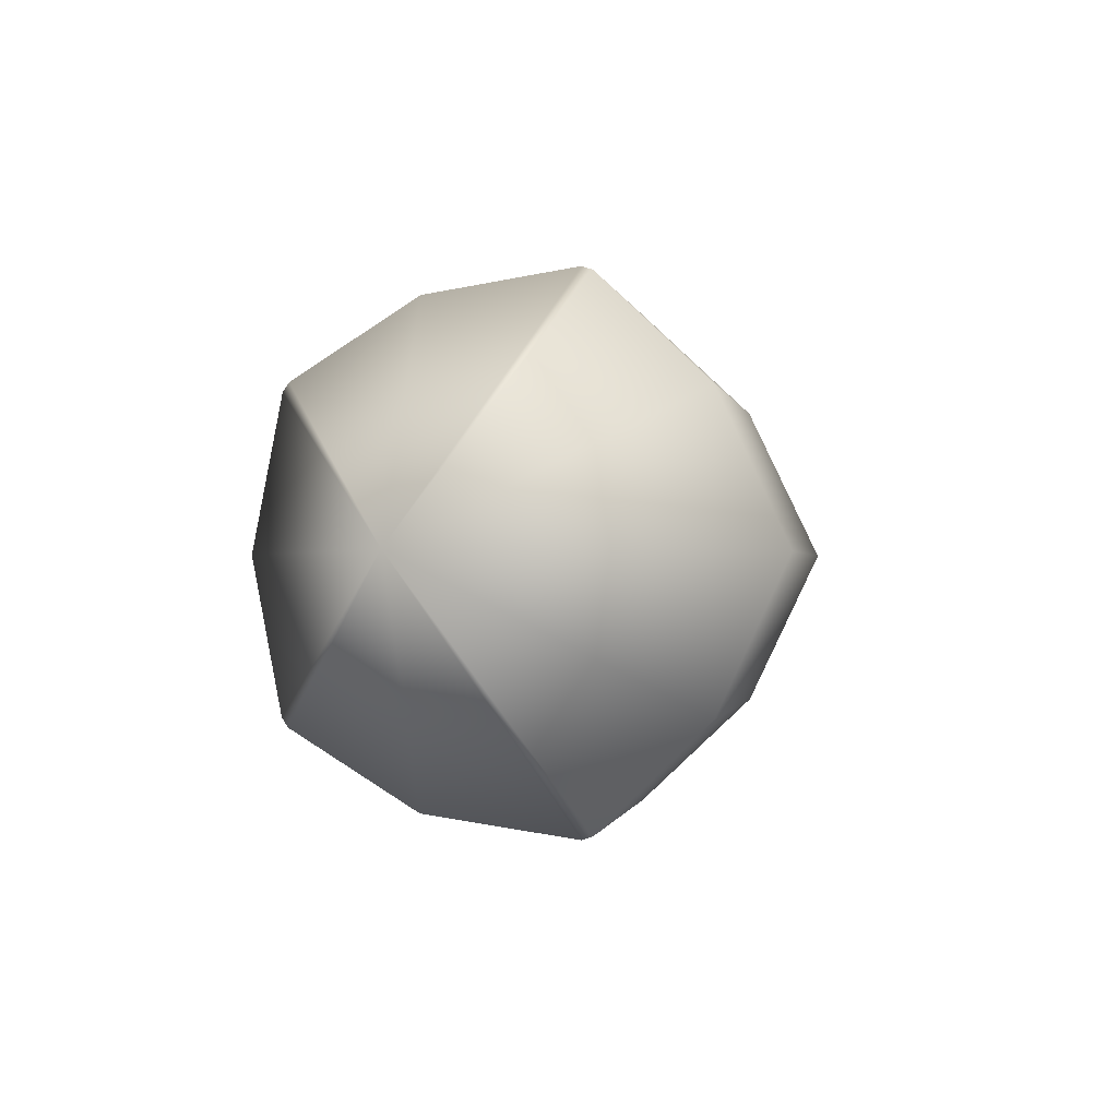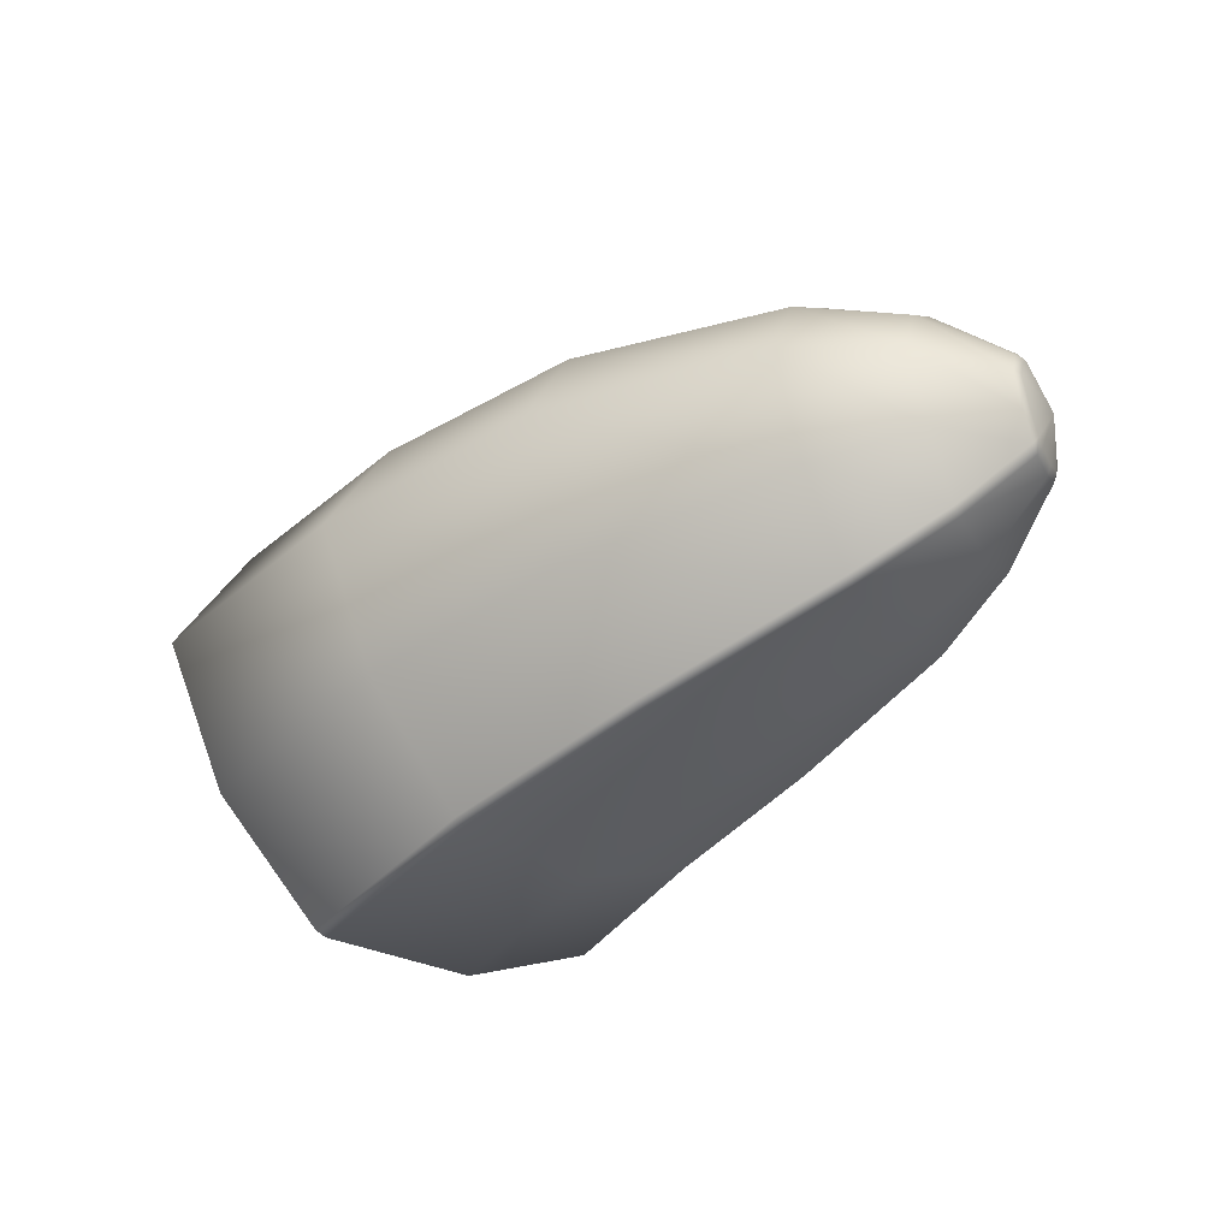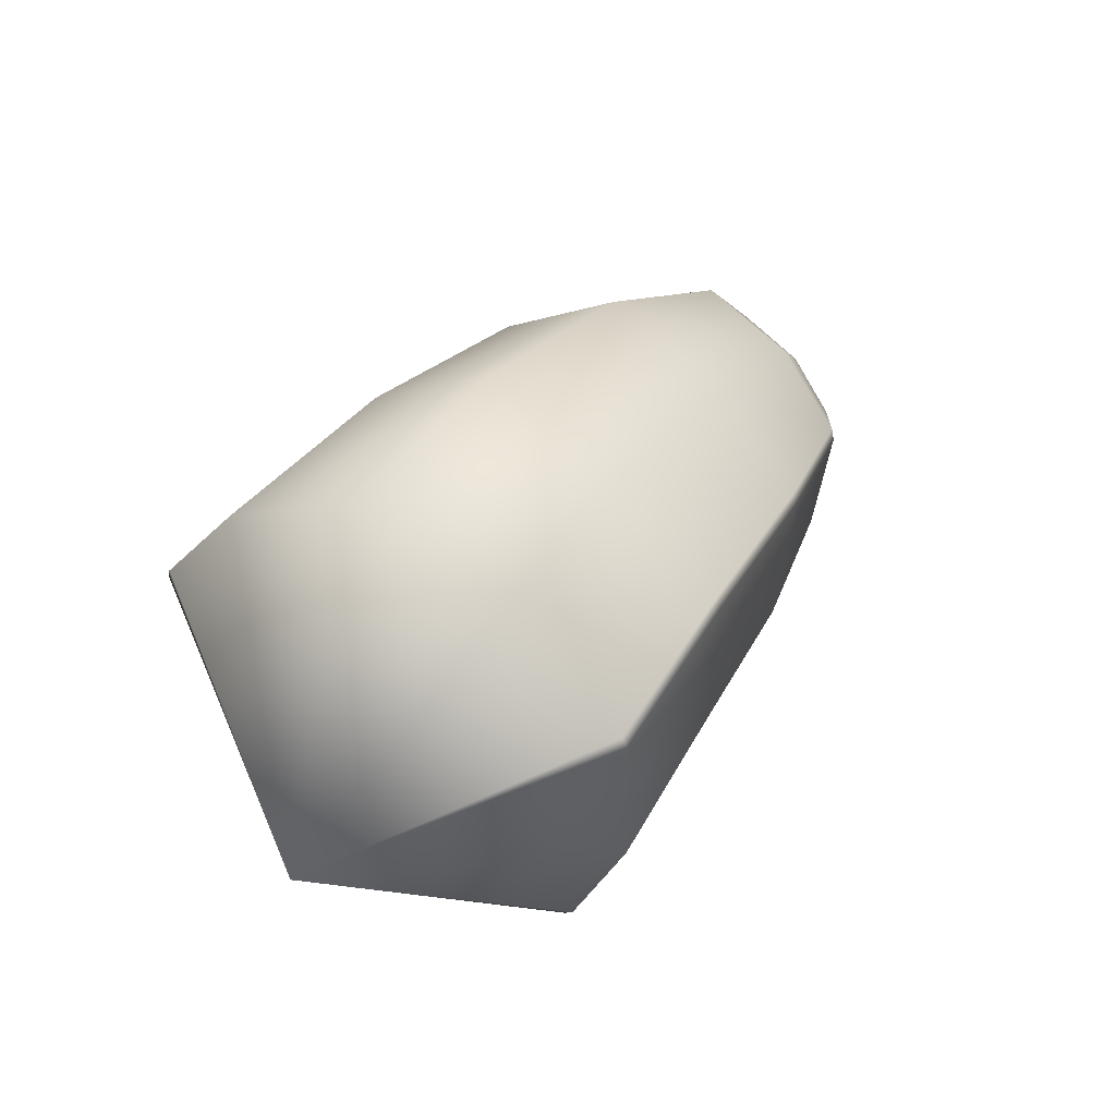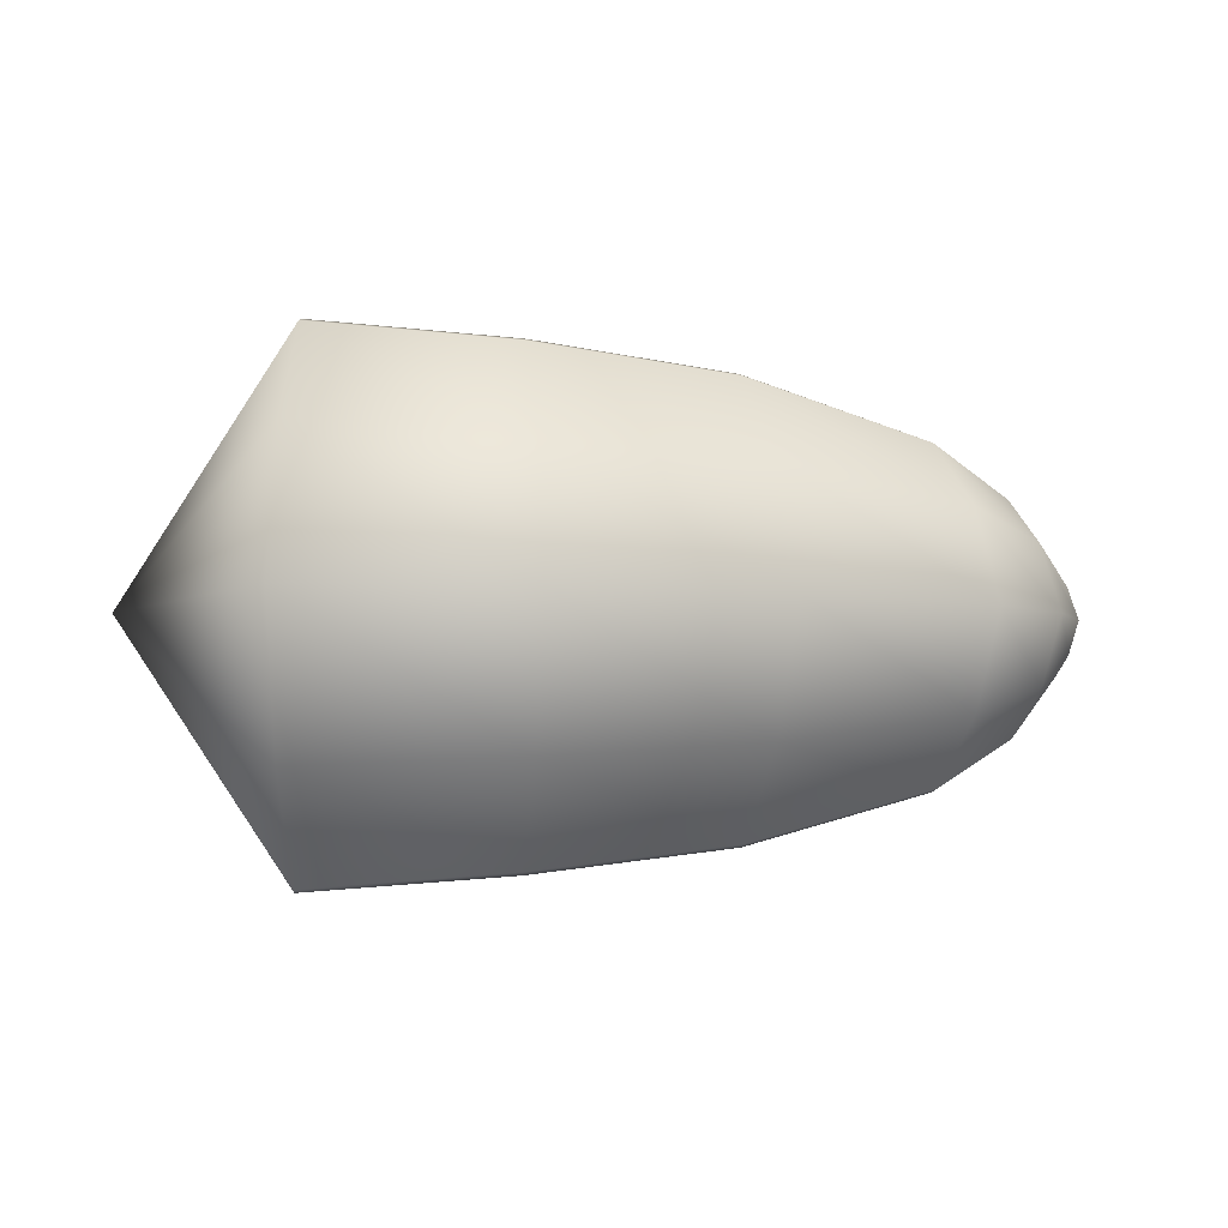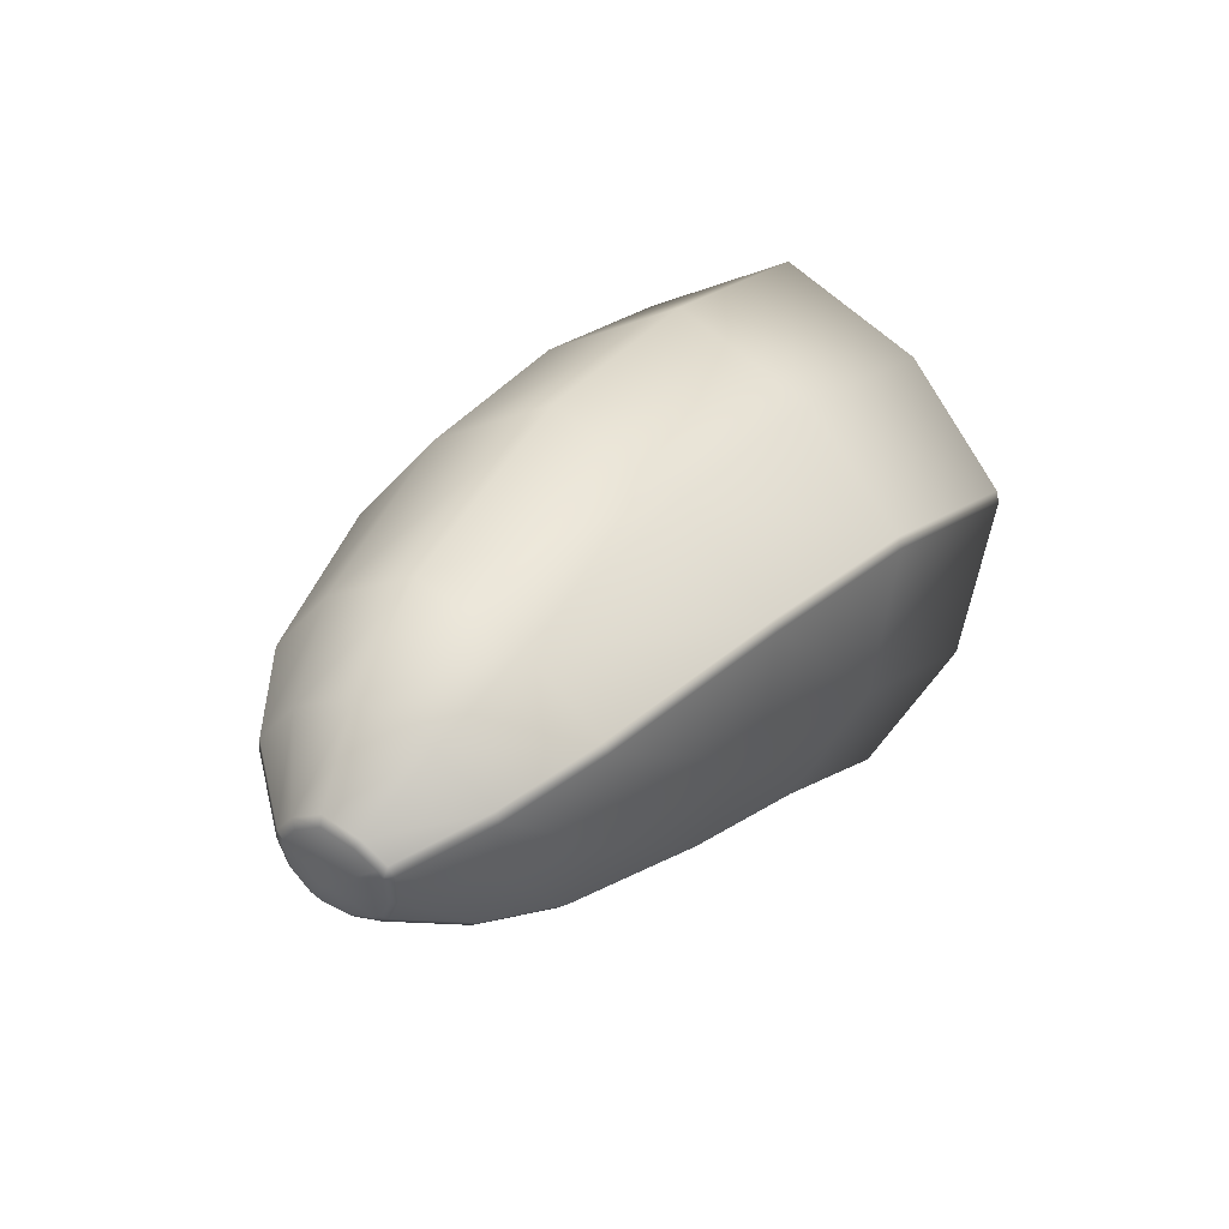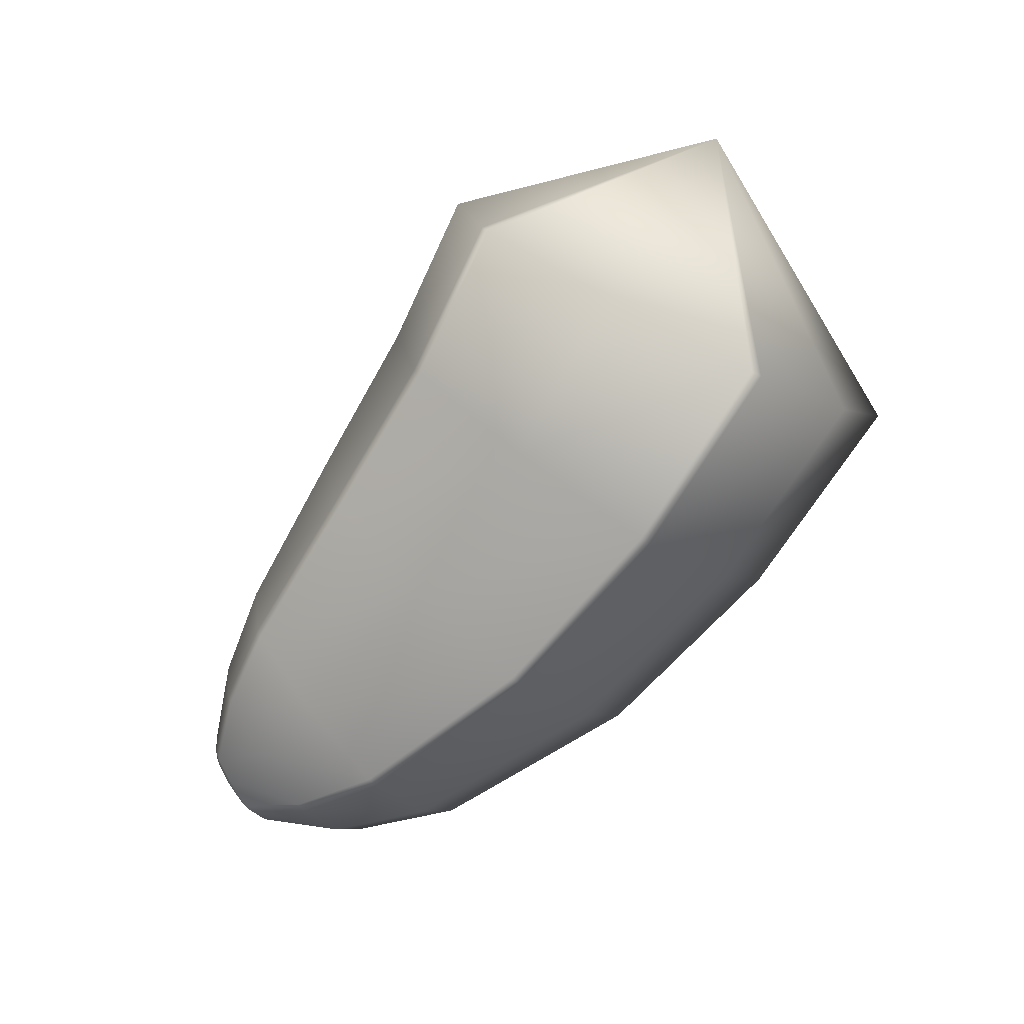
<metadata>
{"format":"obj","ext":"obj","renderer":"f3d","projection":"perspective","resolution":1024,"background":"white","views":[{"elev":-1.1,"azim":96.7,"up":"+Z"},{"elev":-41.3,"azim":-139.6,"up":"+Z"},{"elev":32.6,"azim":121.7,"up":"+Y"},{"elev":-4.6,"azim":167.2,"up":"+Z"},{"elev":26.9,"azim":-59.8,"up":"+Y"},{"elev":-77.8,"azim":50.2,"up":"+Z"}]}
</metadata>
<code>
g default
v -0.9386 -0.02903 -0.1166
v -0.9386 -0.02903 0.1152
v -0.8119 -0.131 0.269
v -0.7661 -0.3215 -0.00073
v -0.8119 -0.131 -0.2705
v -0.5964 -0.1247 0.3765
v -0.5493 -0.3946 -0.000731
v -0.5964 -0.1247 -0.3779
v -0.1477 -0.1194 0.4899
v -0.134 -0.4756 -0.000733
v -0.1477 -0.1194 -0.4913
v 0.2941 -0.152 0.5437
v 0.2563 -0.5458 -0.000735
v 0.2941 -0.152 -0.5452
v 0.7266 -0.2358 0.5774
v 0.6309 -0.6447 -0.000736
v 0.7266 -0.2358 -0.5789
v 1.198 -0.2302 -0.000739
v -0.7783 -0.2714 0.1872
v -0.7744 -0.2876 0.1644
v -0.7744 -0.2876 -0.1658
v -0.7783 -0.2714 -0.1887
v -0.8515 0.03387 -0.2907
v -0.8577 0.06007 -0.2818
v -0.8577 0.06007 0.2804
v -0.8515 0.03387 0.2892
v -0.5607 -0.3294 0.2591
v -0.5579 -0.3459 0.2362
v -0.5579 -0.3459 -0.2377
v -0.5607 -0.3294 -0.2605
v -0.6382 0.1144 -0.4069
v -0.6427 0.1409 -0.398
v -0.6427 0.1409 0.3965
v -0.6382 0.1144 0.4054
v -0.1372 -0.3936 0.3349
v -0.1365 -0.4103 0.312
v -0.1365 -0.4103 -0.3135
v -0.1372 -0.3936 -0.3363
v -0.1601 0.2007 -0.5295
v -0.1611 0.2276 -0.5207
v -0.1611 0.2276 0.5192
v -0.1601 0.2007 0.5281
v 0.2648 -0.4567 0.3709
v 0.2632 -0.4733 0.348
v 0.2632 -0.4733 -0.3495
v 0.2648 -0.4567 -0.3723
v 0.3289 0.2035 -0.5878
v 0.3316 0.2302 -0.579
v 0.3316 0.2302 0.5775
v 0.3289 0.2035 0.5864
v 0.6524 -0.553 0.3934
v 0.6485 -0.5693 0.3705
v 0.6485 -0.5693 -0.372
v 0.6524 -0.553 -0.3949
v 0.8133 0.1345 -0.6242
v 0.8194 0.1607 -0.6153
v 0.8194 0.1607 0.6139
v 0.8133 0.1345 0.6227
v -1.026 -0.104 -0.000729
v -0.9547 -0.2044 0.07233
v -0.971 -0.1906 0.06046
v -0.9752 -0.1762 0.08114
v -0.9594 -0.1883 0.09506
v -0.9594 -0.1883 -0.09652
v -0.9752 -0.1762 -0.0826
v -0.971 -0.1906 -0.06192
v -0.9547 -0.2044 -0.07379
v -1.005 -0.02926 -0.1326
v -1.015 -0.04089 -0.1129
v -1.008 -0.06437 -0.121
v -0.9979 -0.05508 -0.1416
v -0.9979 -0.05508 0.1402
v -1.008 -0.06437 0.1195
v -1.015 -0.04089 0.1115
v -1.005 -0.02926 0.1312
v -0.9765 -0.1279 0.1314
v -0.99 -0.1256 0.1114
v -0.9499 -0.2201 -0.000729
v -0.9673 -0.2034 -0.000729
v -0.9765 -0.1279 -0.1329
v -0.9901 -0.1256 -0.1129
v -0.886 0.1774 -0.1675
v -0.9046 0.2551 -0.000729
v -0.6727 0.3122 -0.2338
v -0.6918 0.4217 -0.00073
v -0.1699 0.4569 -0.3039
v -0.1755 0.6015 -0.000733
v 0.3553 0.4851 -0.3372
v 0.3706 0.6449 -0.000735
v 0.8816 0.426 -0.358
v 0.9204 0.592 -0.000738
v -1.02 0.02129 -0.08241
v -1.027 0.001366 -0.07039
v -1.031 0.05972 -0.000729
v -1.037 0.03416 -0.000729
v -0.886 0.1774 0.166
v -0.6727 0.3122 0.2324
v -0.1699 0.4569 0.3025
v 0.3553 0.4851 0.3358
v 0.8816 0.426 0.3566
v -1.02 0.02129 0.08095
v -1.027 0.001366 0.06893
g FoodShortRUpperLeg
f 19 20 28 27
f 21 22 30 29
f 23 24 32 31
f 25 26 34 33
f 27 28 36 35
f 29 30 38 37
f 31 32 40 39
f 33 34 42 41
f 35 36 44 43
f 37 38 46 45
f 39 40 48 47
f 41 42 50 49
f 43 44 52 51
f 45 46 54 53
f 47 48 56 55
f 49 50 58 57
f 51 52 18
f 53 54 18
f 55 56 18
f 57 58 18
f 3 19 27 6
f 20 4 7 28
f 4 21 29 7
f 22 5 8 30
f 5 23 31 8
f 26 3 6 34
f 6 27 35 9
f 28 7 10 36
f 7 29 37 10
f 30 8 11 38
f 8 31 39 11
f 34 6 9 42
f 9 35 43 12
f 36 10 13 44
f 10 37 45 13
f 38 11 14 46
f 11 39 47 14
f 42 9 12 50
f 12 43 51 15
f 44 13 16 52
f 13 45 53 16
f 46 14 17 54
f 14 47 55 17
f 50 12 15 58
f 15 51 18
f 52 16 18
f 16 53 18
f 54 17 18
f 17 55 18
f 58 15 18
f 60 61 79 78
f 61 60 63 62
f 62 63 76 77
f 64 65 81 80
f 65 64 67 66
f 66 67 78 79
f 69 68 71 70
f 70 71 80 81
f 72 73 77 76
f 73 72 75 74
f 61 62 59
f 63 60 20 19
f 65 66 59
f 67 64 22 21
f 69 70 59
f 71 68 24 23
f 73 74 59
f 75 72 26 25
f 76 63 19 3
f 60 78 4 20
f 78 67 21 4
f 64 80 5 22
f 80 71 23 5
f 72 76 3 26
f 62 77 59
f 79 61 59
f 66 79 59
f 81 65 59
f 70 81 59
f 77 73 59
f 69 1 68
f 75 2 74
f 82 83 85 84
f 84 85 87 86
f 86 87 89 88
f 88 89 91 90
f 90 91 18
f 24 82 84 32
f 32 84 86 40
f 40 86 88 48
f 48 88 90 56
f 56 90 18
f 92 93 95 94
f 93 92 68 69
f 92 94 83 82
f 68 92 82 24
f 93 69 59
f 95 93 59
f 83 96 97 85
f 85 97 98 87
f 87 98 99 89
f 89 99 100 91
f 91 100 18
f 96 25 33 97
f 97 33 41 98
f 98 41 49 99
f 99 49 57 100
f 100 57 18
f 94 95 102 101
f 101 102 74 75
f 94 101 96 83
f 101 75 25 96
f 102 95 59
f 74 102 59

</code>
